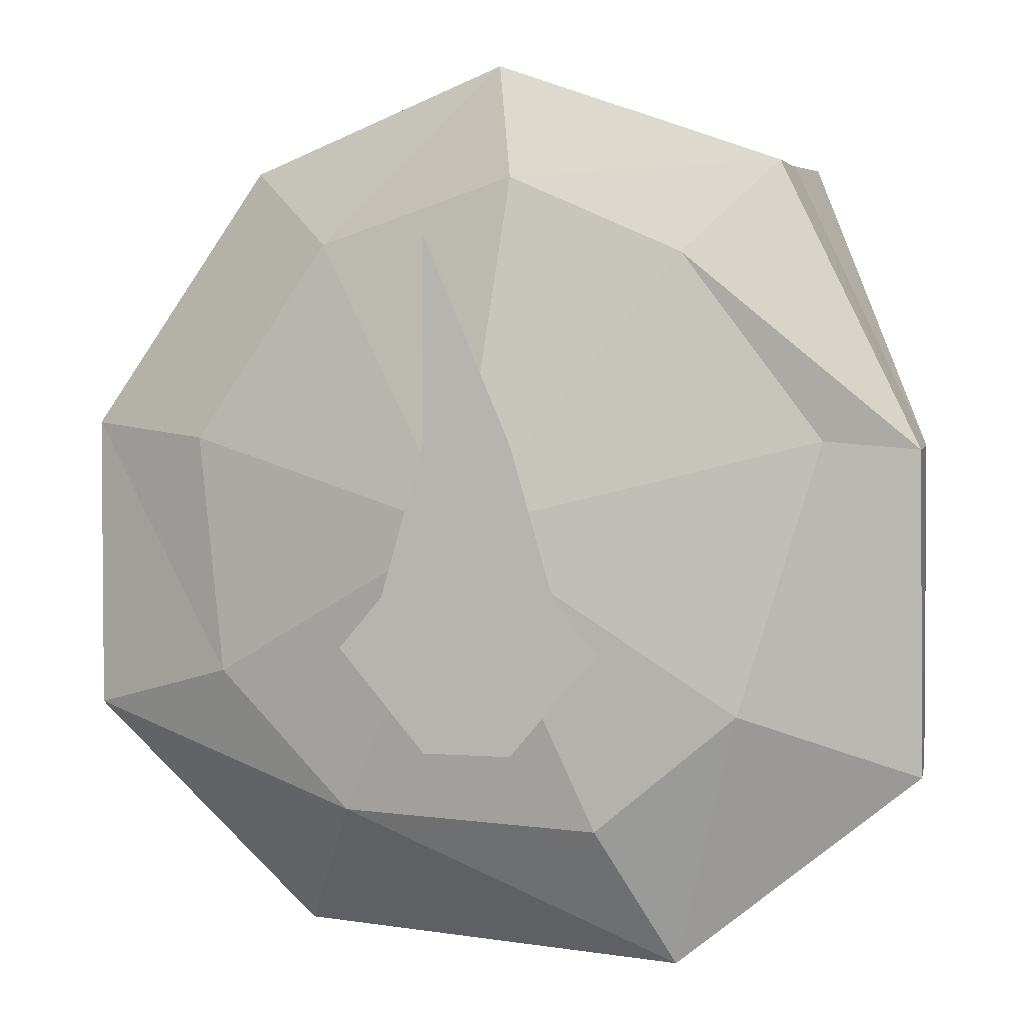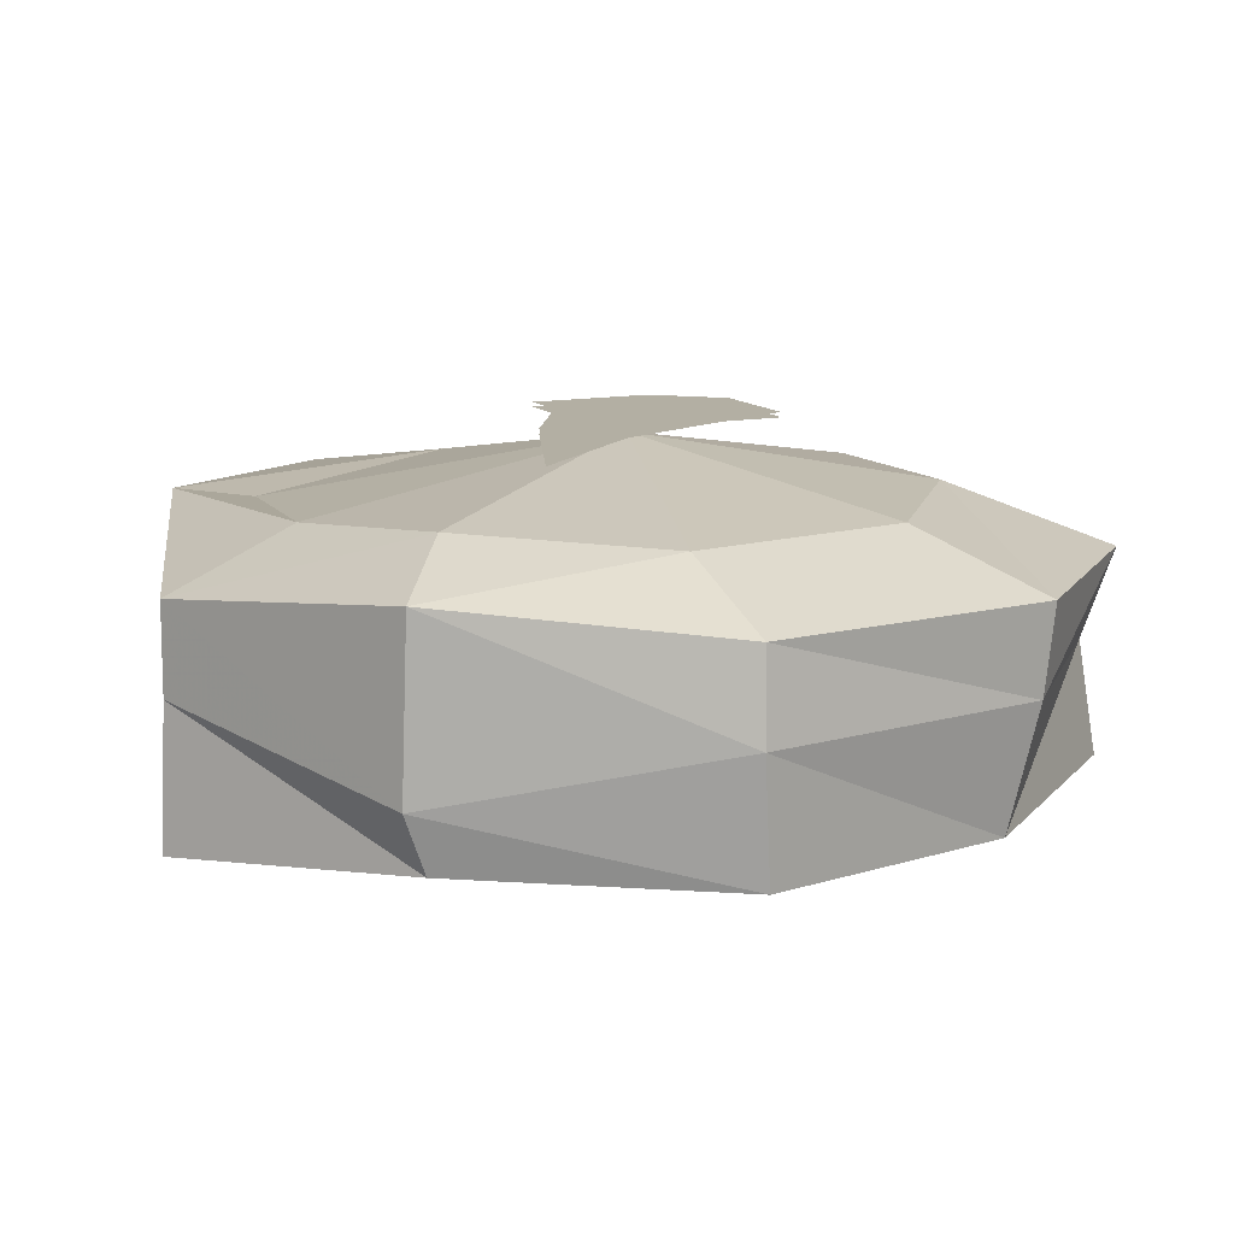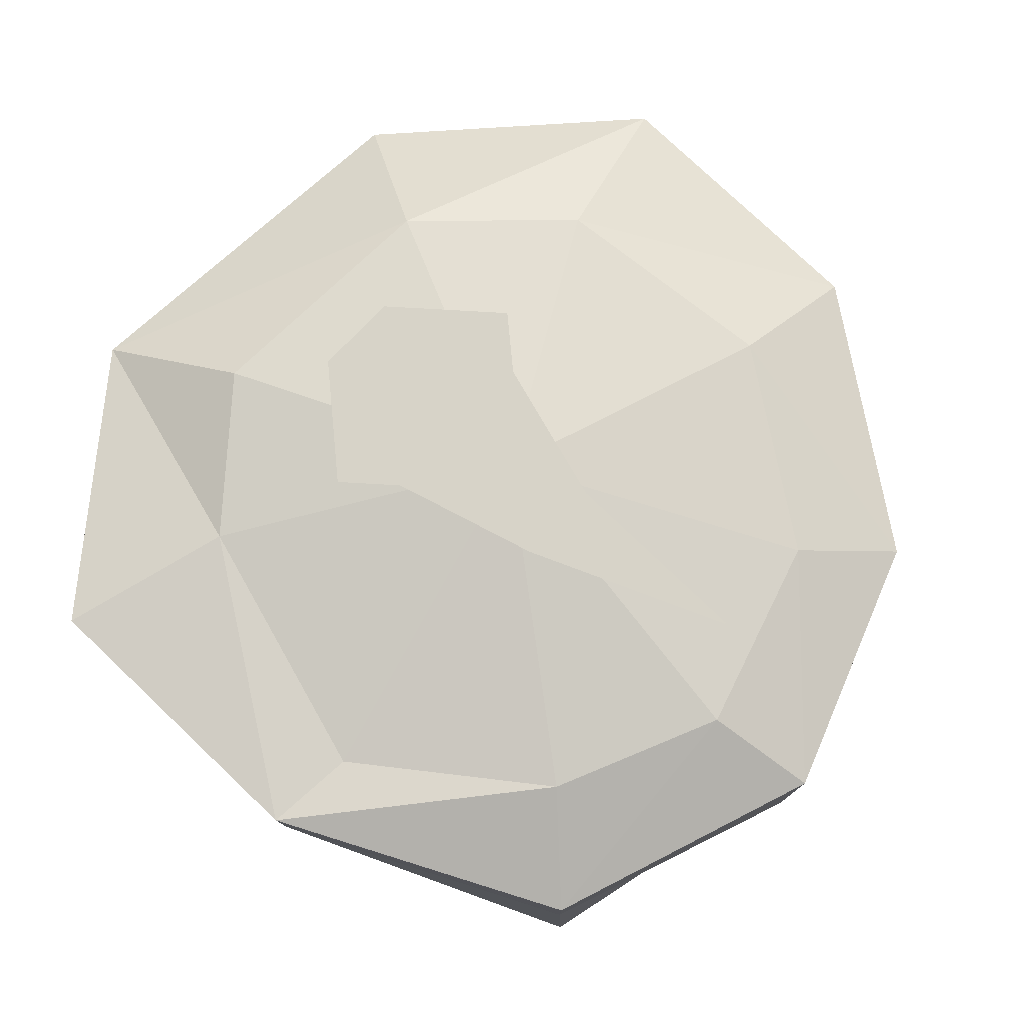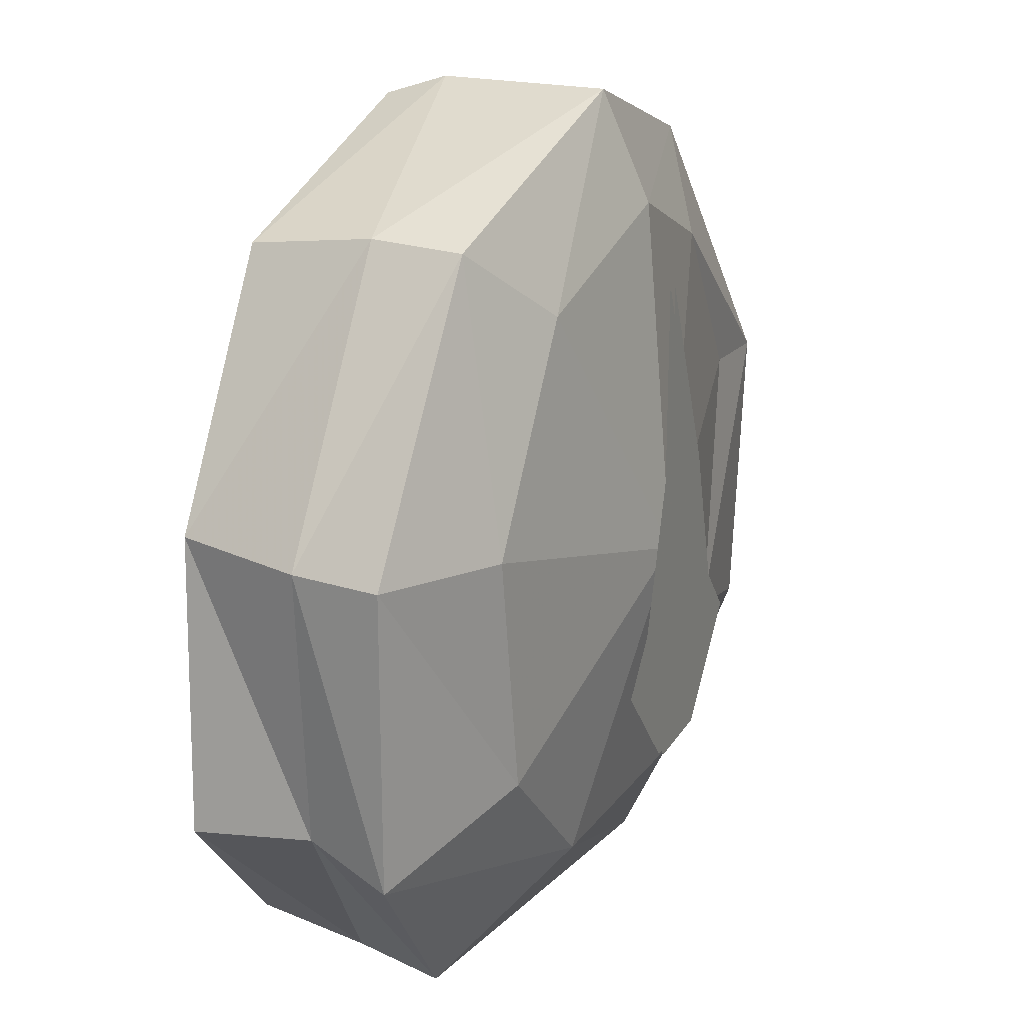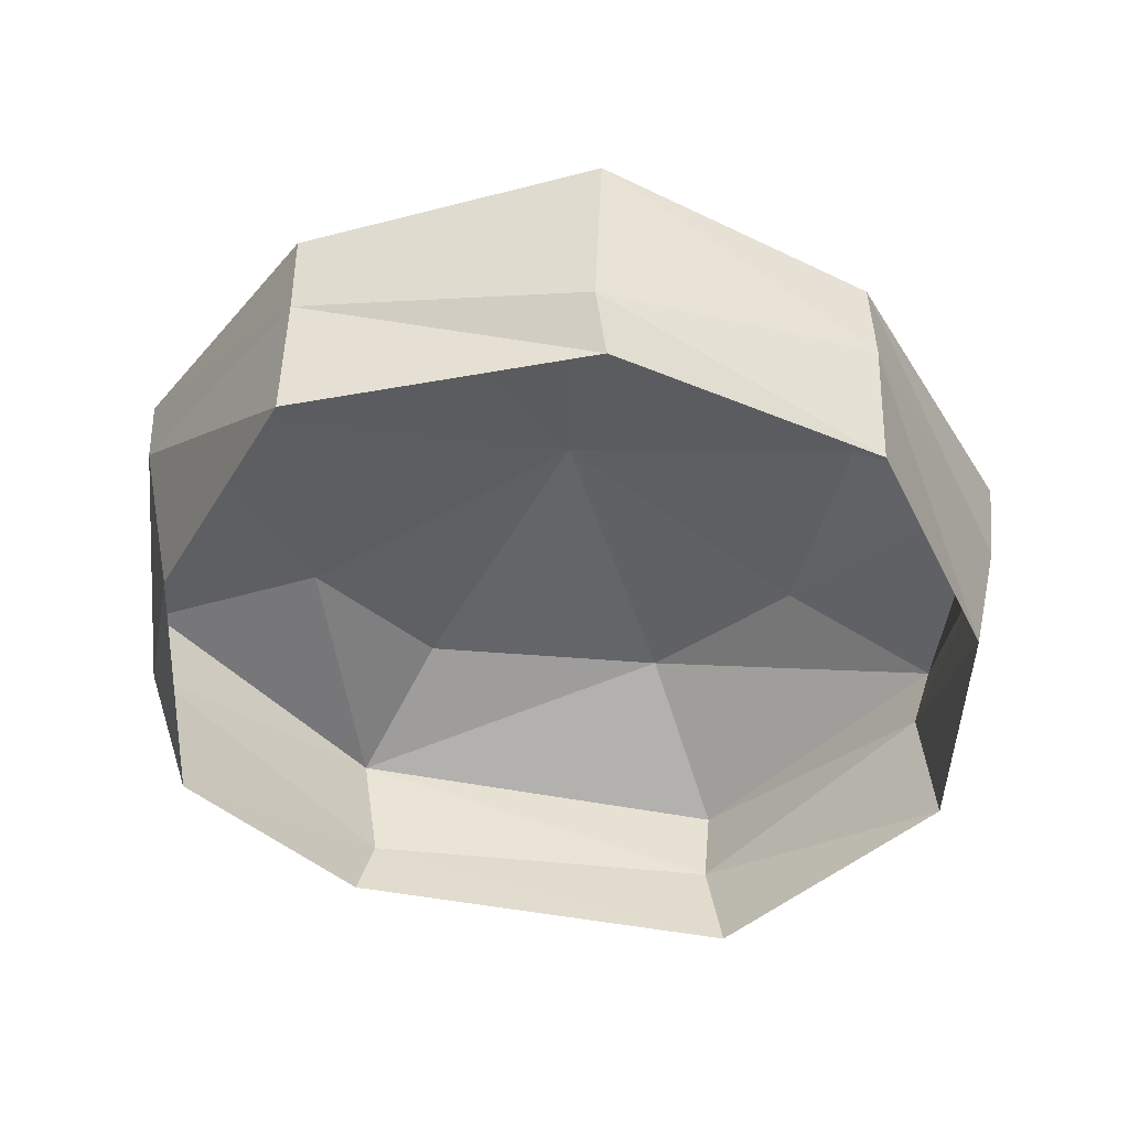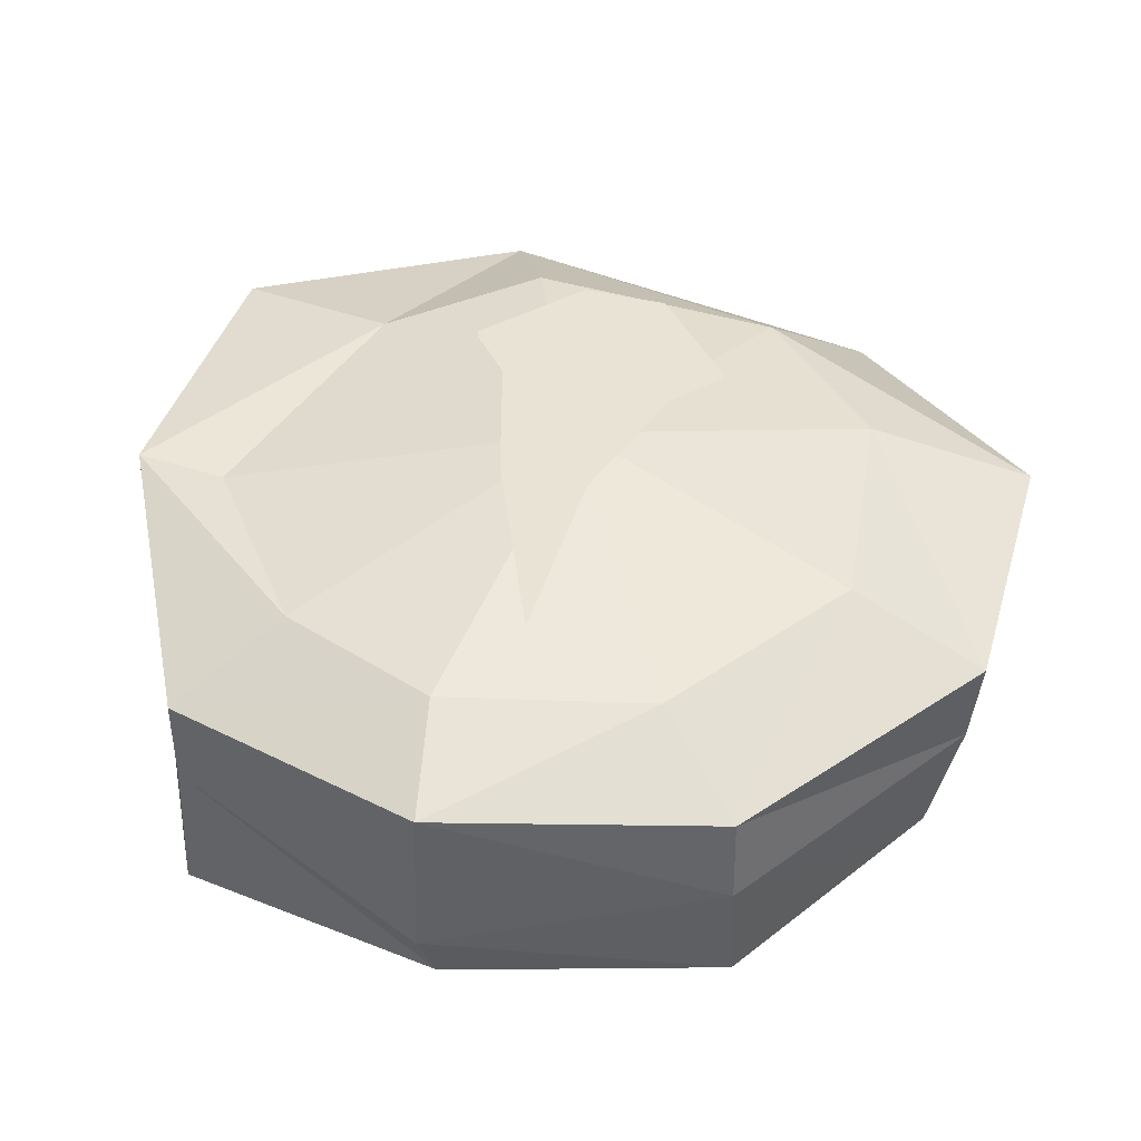
<metadata>
{"format":"obj","ext":"obj","renderer":"f3d","projection":"perspective","resolution":1024,"background":"white","views":[{"elev":3.0,"azim":-164.2,"up":"+Z"},{"elev":11.1,"azim":20.1,"up":"+Y"},{"elev":76.6,"azim":-46.1,"up":"+Y"},{"elev":21.8,"azim":113.3,"up":"+Z"},{"elev":-42.3,"azim":-6.1,"up":"+Y"},{"elev":42.2,"azim":16.0,"up":"+Y"}]}
</metadata>
<code>
v -1.109 0.9531 0.2578
v -0.8516 1.008 -0.6094
v 0.01562 1.172 -0.02344
v -0.6641 0.9844 0.8516
v -1.414 0.9609 0.2344
v -1.422 0.9219 -0.7891
v -0.6172 0.7969 -1.453
v -0.3984 1.031 -0.9922
v 0.4453 1.008 -0.9609
v 0.8828 1 -0.5156
v 0.9688 0.9844 0.2578
v 0.5312 0.9766 0.8906
v -0.1172 1.023 1.094
v -0.9453 0.7969 1.148
v -0.9453 0.5078 1.148
v -1.406 0.7344 0.2422
v -1.398 0.6406 -0.7891
v -0.5625 0.3906 -1.406
v 0.6719 0.3359 -1.367
v 0.7031 0.625 -1.414
v 0.8281 0.5078 1.156
v 1.383 0.5078 0.3047
v 1.289 0.1016 0.3203
v 0.8281 0.1094 1.102
v -0.07031 0.3359 1.453
v -0.04688 0.8906 1.461
v 0.8203 0.7969 1.141
v 1.414 0.7969 0.3047
v 1.414 0.7969 -0.6641
v 1.32 0.5078 -0.5938
v 1.375 0.1328 -0.6172
v 0.7109 -0.007812 -1.273
v -0.625 0.1719 -1.352
v -1.242 0.1484 -0.7734
v -1.297 0.1875 0.2344
v -0.9531 0.05469 1.172
v -0.03125 0.1484 1.391
v -0.3047 1.203 -0.2422
v -0.4453 1.203 -0.4062
v -0.1641 1.203 -0.7344
v 0.1172 1.203 -0.7344
v 0.3984 1.203 -0.4062
v 0.2578 1.203 -0.2422
v -0.1641 1.203 0.2422
v 0.1172 1.203 0.2422
v 0.1172 1.203 0.8984
v -0.3047 1.188 -0.2422
v -0.4453 1.188 -0.4062
v -0.1641 1.188 -0.7344
v 0.1172 1.188 -0.7344
v 0.3984 1.188 -0.4062
v 0.2578 1.188 -0.2422
v -0.1641 1.188 0.2422
v 0.1172 1.188 0.2422
v 0.1172 1.188 0.8984
f 1 2 3
f 1 3 4
f 1 4 5
f 1 5 2
f 2 5 6
f 2 6 7
f 2 7 8
f 2 8 3
f 3 8 9
f 3 9 10
f 3 10 11
f 3 11 12
f 3 12 13
f 3 13 4
f 4 13 14
f 4 14 5
f 5 14 15
f 5 15 16
f 5 16 6
f 6 16 17
f 6 17 7
f 7 17 18
f 7 18 19
f 7 19 20
f 7 20 9
f 7 9 8
f 21 22 23
f 21 23 24
f 21 24 25
f 21 25 26
f 21 26 27
f 21 27 22
f 22 27 28
f 22 28 29
f 22 29 30
f 22 30 23
f 23 30 31
f 31 30 19
f 31 19 32
f 32 19 18
f 32 18 33
f 33 18 34
f 34 18 17
f 34 17 35
f 35 17 16
f 35 16 36
f 36 16 15
f 36 15 37
f 37 15 25
f 37 25 24
f 20 19 30
f 20 30 29
f 20 29 9
f 9 29 10
f 10 29 28
f 10 28 11
f 11 28 27
f 11 27 12
f 12 27 26
f 12 26 13
f 13 26 14
f 14 26 25
f 14 25 15
f 38 39 40
f 38 40 41
f 38 41 42
f 38 42 43
f 38 43 44
f 44 43 45
f 44 45 46
f 47 48 49
f 47 49 50
f 47 50 51
f 47 51 52
f 47 52 53
f 53 52 54
f 53 54 55

</code>
